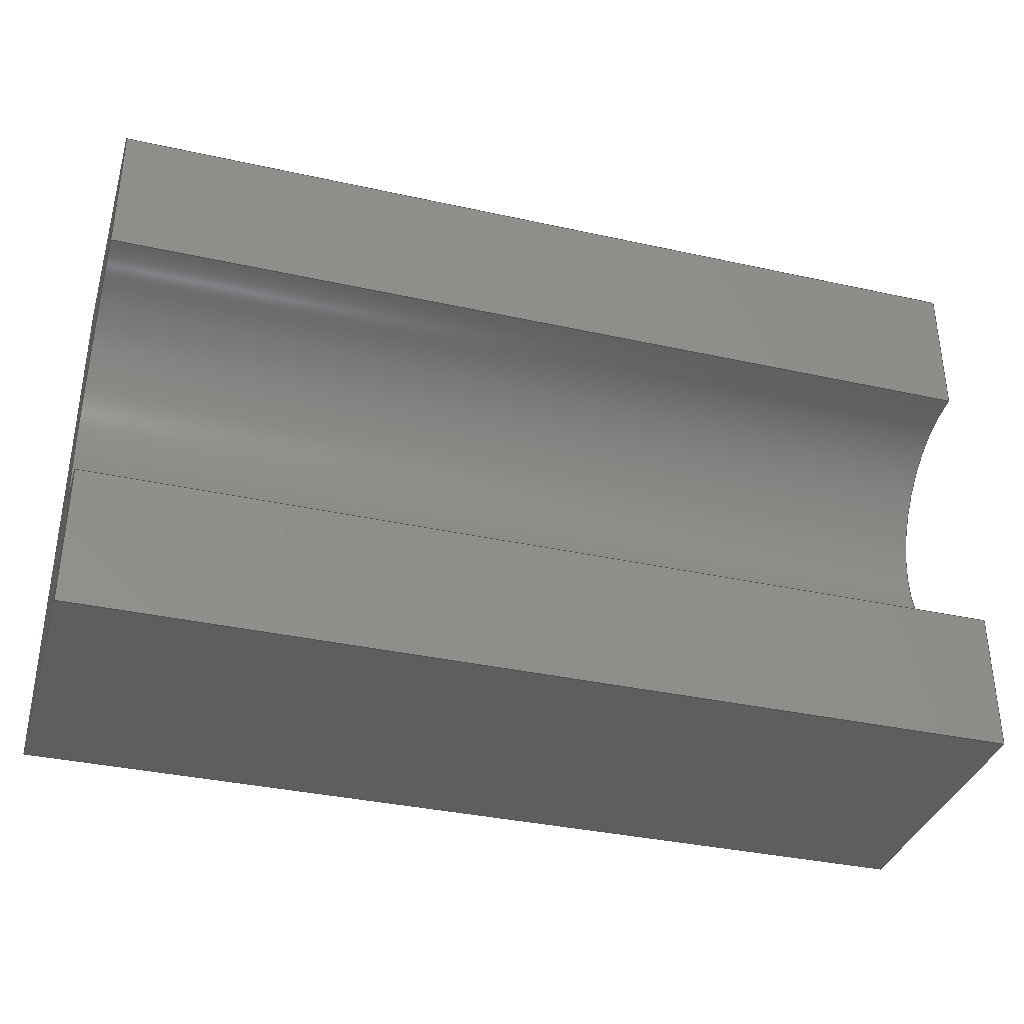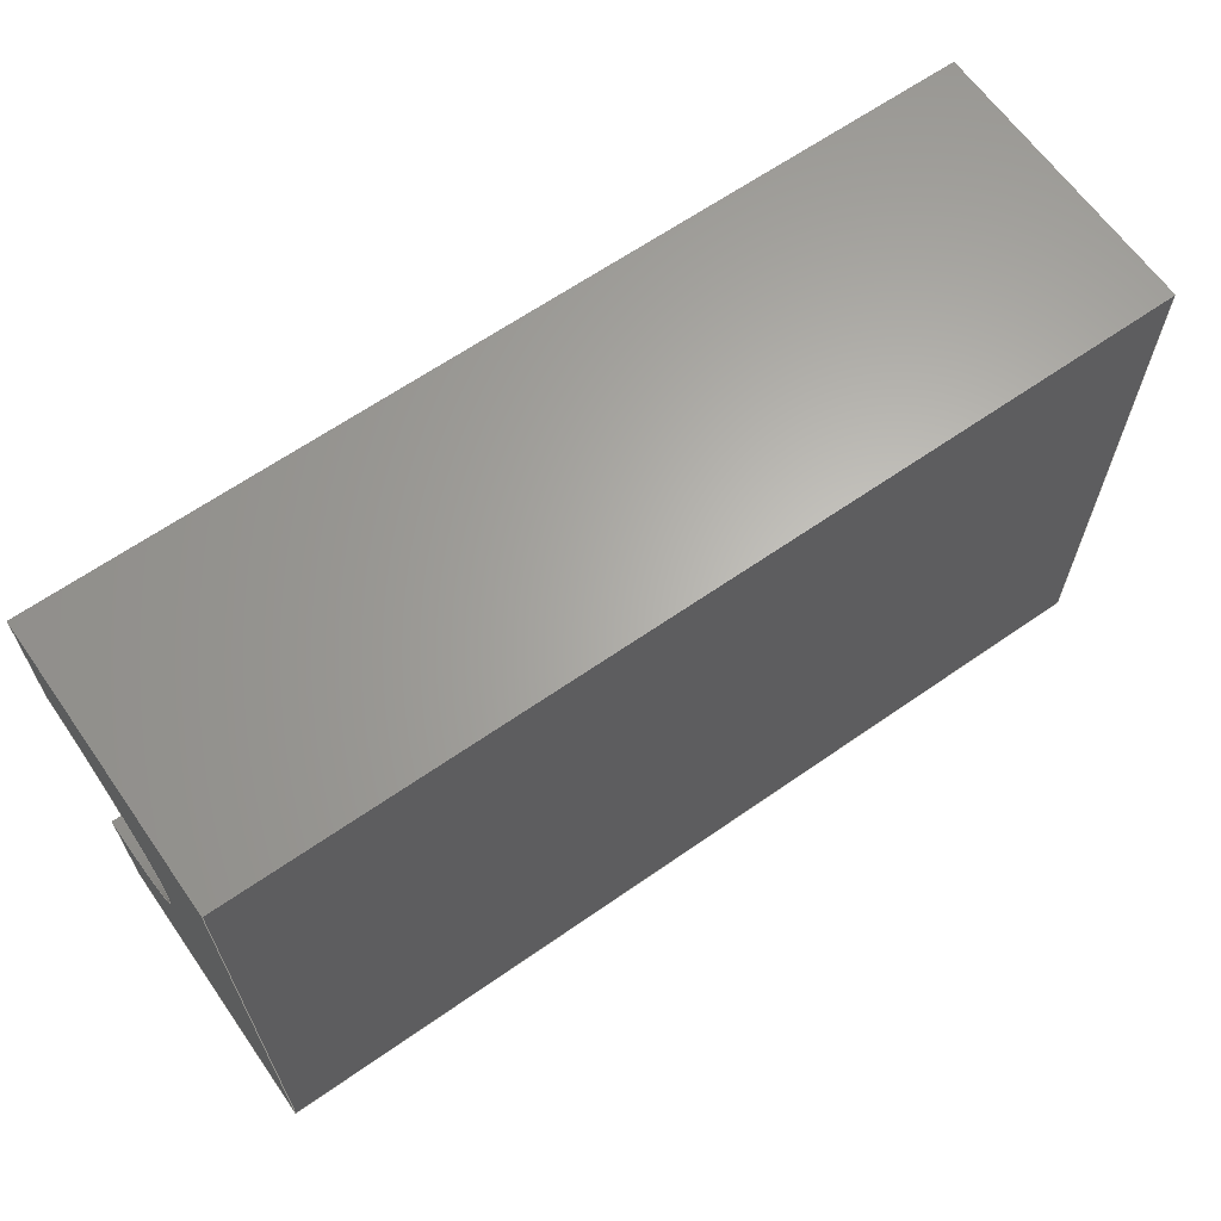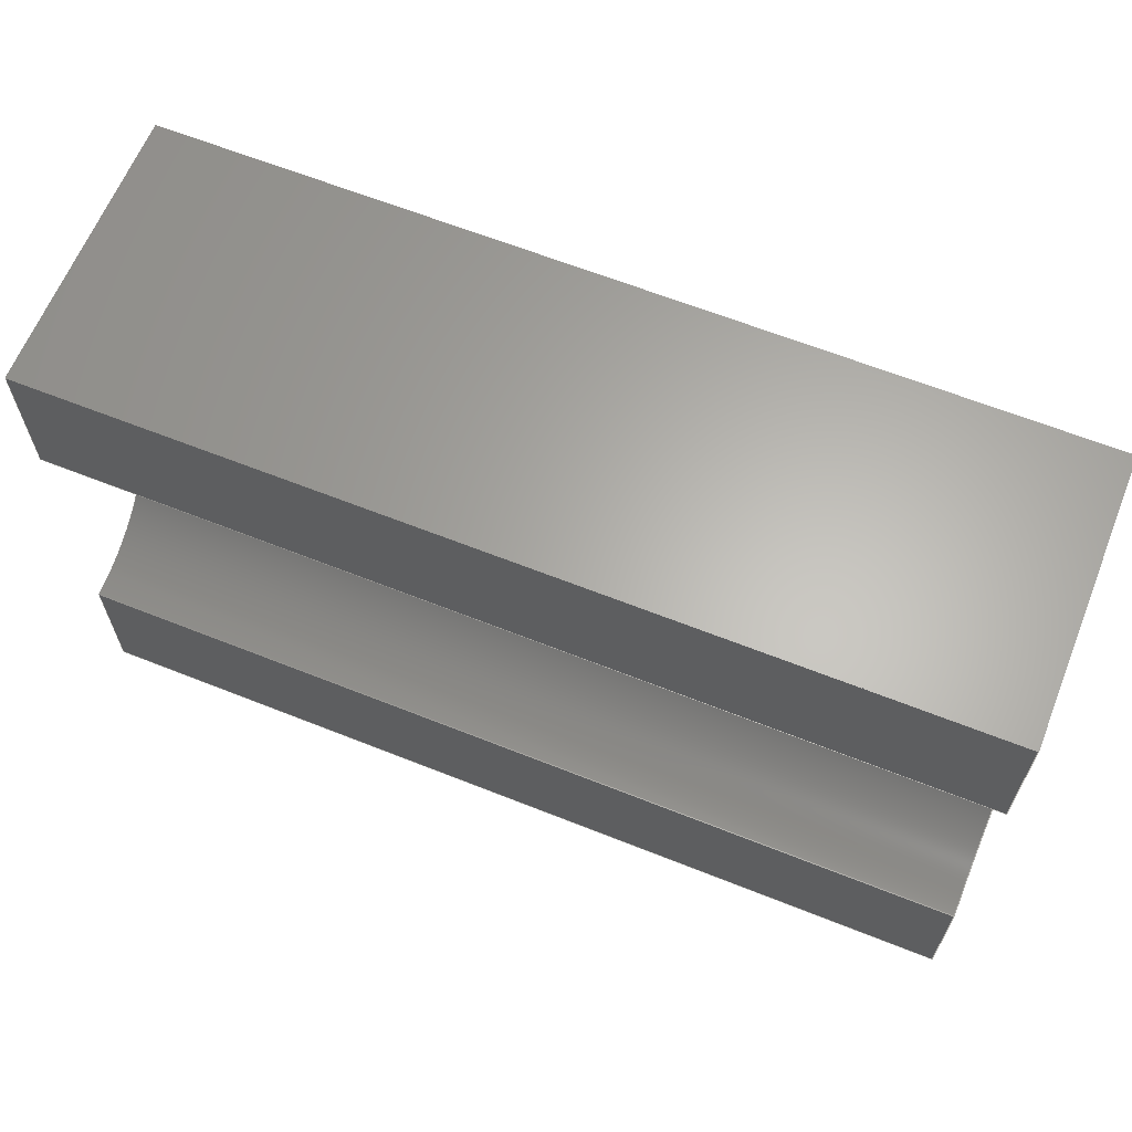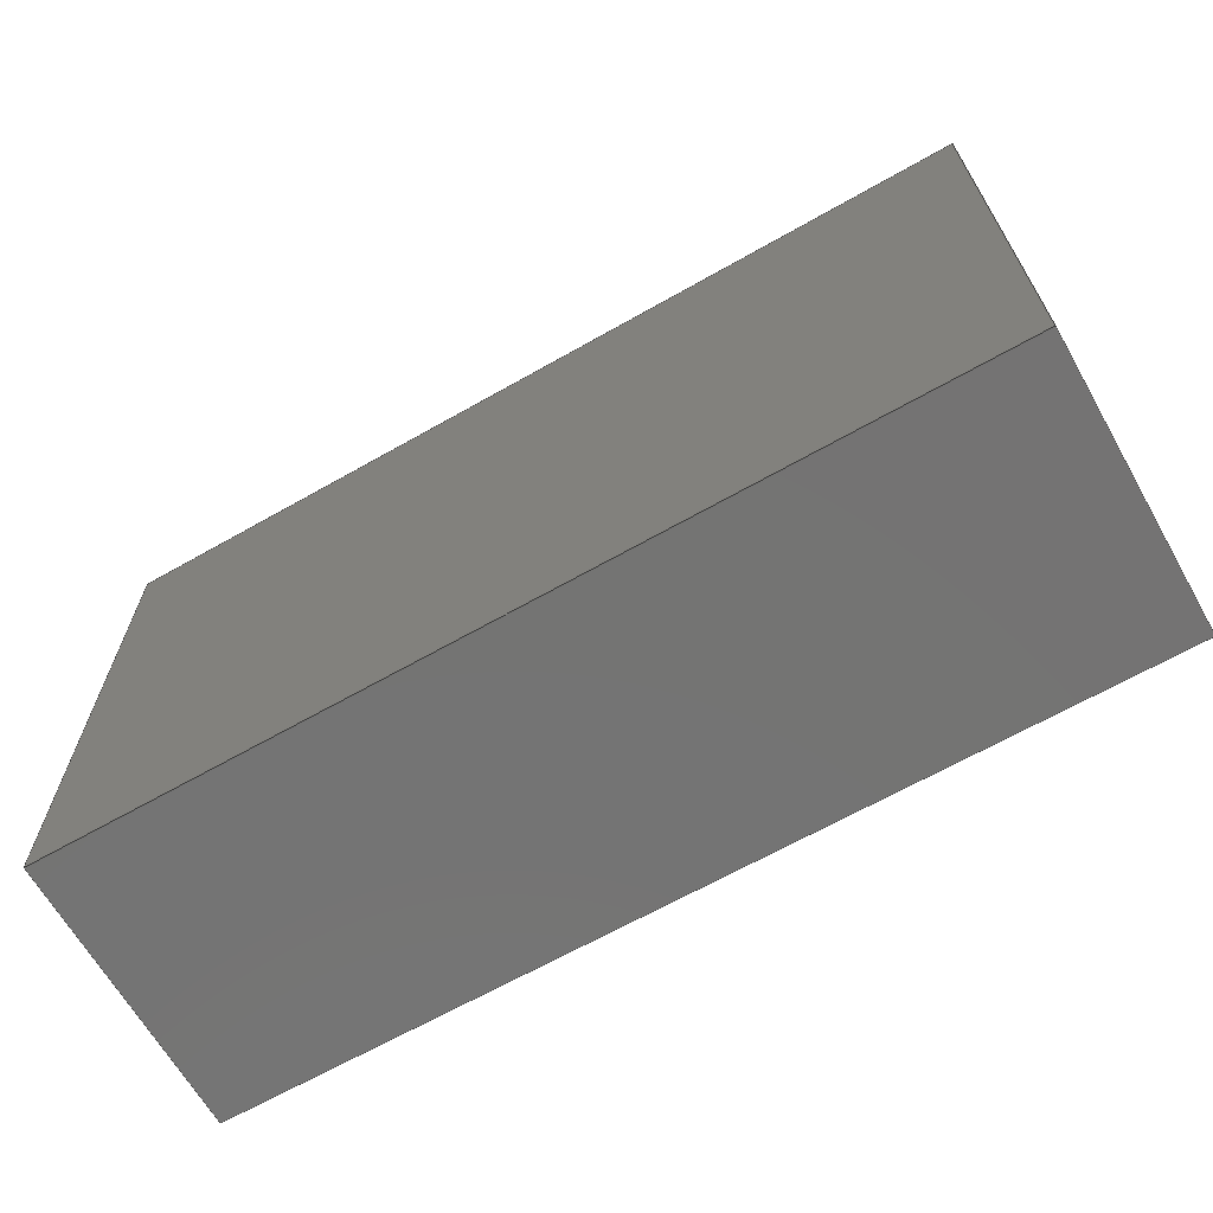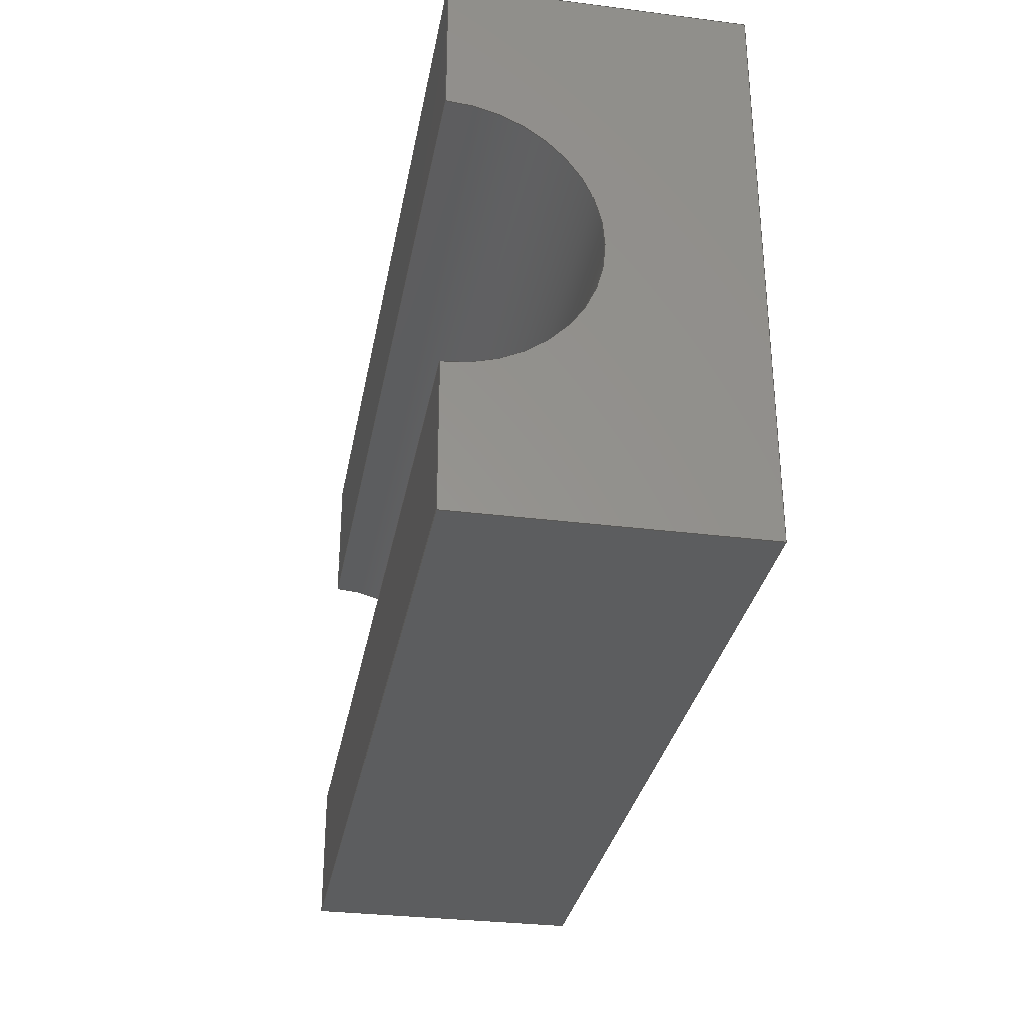
<metadata>
{"format":"step","ext":"step","renderer":"f3d","projection":"perspective","resolution":1024,"background":"white","views":[{"elev":-35.8,"azim":-16.2,"up":"+Z"},{"elev":64.4,"azim":144.9,"up":"+Z"},{"elev":63.8,"azim":21.9,"up":"+Z"},{"elev":-66.0,"azim":-150.3,"up":"+Z"},{"elev":-31.2,"azim":79.8,"up":"+Z"}]}
</metadata>
<code>
ISO-10303-21;
DATA;
#1=MECHANICAL_DESIGN_GEOMETRIC_PRESENTATION_REPRESENTATION('',(#4),#242);
#2=SHAPE_REPRESENTATION_RELATIONSHIP('SRR','None',#249,#3);
#3=ADVANCED_BREP_SHAPE_REPRESENTATION('',(#5),#241);
#4=STYLED_ITEM('',(#259),#5);
#5=MANIFOLD_SOLID_BREP('lower part fix',#138);
#6=PLANE('',#155);
#7=PLANE('',#156);
#8=PLANE('',#157);
#9=PLANE('',#158);
#10=PLANE('',#159);
#11=PLANE('',#160);
#12=PLANE('',#161);
#13=FACE_OUTER_BOUND('',#21,.T.);
#14=FACE_OUTER_BOUND('',#22,.T.);
#15=FACE_OUTER_BOUND('',#23,.T.);
#16=FACE_OUTER_BOUND('',#24,.T.);
#17=FACE_OUTER_BOUND('',#25,.T.);
#18=FACE_OUTER_BOUND('',#26,.T.);
#19=FACE_OUTER_BOUND('',#27,.T.);
#20=FACE_OUTER_BOUND('',#28,.T.);
#21=EDGE_LOOP('',(#93,#94,#95,#96));
#22=EDGE_LOOP('',(#97,#98,#99,#100));
#23=EDGE_LOOP('',(#101,#102,#103,#104));
#24=EDGE_LOOP('',(#105,#106,#107,#108,#109,#110));
#25=EDGE_LOOP('',(#111,#112,#113,#114));
#26=EDGE_LOOP('',(#115,#116,#117,#118));
#27=EDGE_LOOP('',(#119,#120,#121,#122));
#28=EDGE_LOOP('',(#123,#124,#125,#126,#127,#128));
#29=LINE('',#206,#45);
#30=LINE('',#209,#46);
#31=LINE('',#212,#47);
#32=LINE('',#214,#48);
#33=LINE('',#215,#49);
#34=LINE('',#218,#50);
#35=LINE('',#220,#51);
#36=LINE('',#221,#52);
#37=LINE('',#224,#53);
#38=LINE('',#226,#54);
#39=LINE('',#227,#55);
#40=LINE('',#230,#56);
#41=LINE('',#231,#57);
#42=LINE('',#234,#58);
#43=LINE('',#235,#59);
#44=LINE('',#237,#60);
#45=VECTOR('',#168,1);
#46=VECTOR('',#171,1);
#47=VECTOR('',#174,1);
#48=VECTOR('',#175,1);
#49=VECTOR('',#176,1);
#50=VECTOR('',#179,1);
#51=VECTOR('',#180,1);
#52=VECTOR('',#181,1);
#53=VECTOR('',#184,1);
#54=VECTOR('',#185,1);
#55=VECTOR('',#186,1);
#56=VECTOR('',#189,1);
#57=VECTOR('',#190,1);
#58=VECTOR('',#193,1);
#59=VECTOR('',#194,1);
#60=VECTOR('',#197,1);
#61=CIRCLE('',#153,1.25);
#62=CIRCLE('',#154,1.25);
#63=VERTEX_POINT('',#202);
#64=VERTEX_POINT('',#203);
#65=VERTEX_POINT('',#205);
#66=VERTEX_POINT('',#207);
#67=VERTEX_POINT('',#211);
#68=VERTEX_POINT('',#213);
#69=VERTEX_POINT('',#217);
#70=VERTEX_POINT('',#219);
#71=VERTEX_POINT('',#223);
#72=VERTEX_POINT('',#225);
#73=VERTEX_POINT('',#229);
#74=VERTEX_POINT('',#233);
#75=EDGE_CURVE('',#63,#64,#61,.T.);
#76=EDGE_CURVE('',#65,#63,#29,.T.);
#77=EDGE_CURVE('',#66,#65,#62,.T.);
#78=EDGE_CURVE('',#64,#66,#30,.T.);
#79=EDGE_CURVE('',#67,#66,#31,.T.);
#80=EDGE_CURVE('',#68,#67,#32,.T.);
#81=EDGE_CURVE('',#64,#68,#33,.T.);
#82=EDGE_CURVE('',#69,#63,#34,.T.);
#83=EDGE_CURVE('',#69,#70,#35,.T.);
#84=EDGE_CURVE('',#65,#70,#36,.T.);
#85=EDGE_CURVE('',#68,#71,#37,.T.);
#86=EDGE_CURVE('',#71,#72,#38,.T.);
#87=EDGE_CURVE('',#72,#69,#39,.T.);
#88=EDGE_CURVE('',#72,#73,#40,.T.);
#89=EDGE_CURVE('',#70,#73,#41,.T.);
#90=EDGE_CURVE('',#74,#67,#42,.T.);
#91=EDGE_CURVE('',#71,#74,#43,.T.);
#92=EDGE_CURVE('',#73,#74,#44,.T.);
#93=ORIENTED_EDGE('',*,*,#75,.F.);
#94=ORIENTED_EDGE('',*,*,#76,.F.);
#95=ORIENTED_EDGE('',*,*,#77,.F.);
#96=ORIENTED_EDGE('',*,*,#78,.F.);
#97=ORIENTED_EDGE('',*,*,#78,.T.);
#98=ORIENTED_EDGE('',*,*,#79,.F.);
#99=ORIENTED_EDGE('',*,*,#80,.F.);
#100=ORIENTED_EDGE('',*,*,#81,.F.);
#101=ORIENTED_EDGE('',*,*,#76,.T.);
#102=ORIENTED_EDGE('',*,*,#82,.F.);
#103=ORIENTED_EDGE('',*,*,#83,.T.);
#104=ORIENTED_EDGE('',*,*,#84,.F.);
#105=ORIENTED_EDGE('',*,*,#75,.T.);
#106=ORIENTED_EDGE('',*,*,#81,.T.);
#107=ORIENTED_EDGE('',*,*,#85,.T.);
#108=ORIENTED_EDGE('',*,*,#86,.T.);
#109=ORIENTED_EDGE('',*,*,#87,.T.);
#110=ORIENTED_EDGE('',*,*,#82,.T.);
#111=ORIENTED_EDGE('',*,*,#87,.F.);
#112=ORIENTED_EDGE('',*,*,#88,.T.);
#113=ORIENTED_EDGE('',*,*,#89,.F.);
#114=ORIENTED_EDGE('',*,*,#83,.F.);
#115=ORIENTED_EDGE('',*,*,#85,.F.);
#116=ORIENTED_EDGE('',*,*,#80,.T.);
#117=ORIENTED_EDGE('',*,*,#90,.F.);
#118=ORIENTED_EDGE('',*,*,#91,.F.);
#119=ORIENTED_EDGE('',*,*,#86,.F.);
#120=ORIENTED_EDGE('',*,*,#91,.T.);
#121=ORIENTED_EDGE('',*,*,#92,.F.);
#122=ORIENTED_EDGE('',*,*,#88,.F.);
#123=ORIENTED_EDGE('',*,*,#77,.T.);
#124=ORIENTED_EDGE('',*,*,#84,.T.);
#125=ORIENTED_EDGE('',*,*,#89,.T.);
#126=ORIENTED_EDGE('',*,*,#92,.T.);
#127=ORIENTED_EDGE('',*,*,#90,.T.);
#128=ORIENTED_EDGE('',*,*,#79,.T.);
#129=CYLINDRICAL_SURFACE('',#152,1.25);
#130=ADVANCED_FACE('',(#13),#129,.F.);
#131=ADVANCED_FACE('',(#14),#6,.T.);
#132=ADVANCED_FACE('',(#15),#7,.T.);
#133=ADVANCED_FACE('',(#16),#8,.F.);
#134=ADVANCED_FACE('',(#17),#9,.T.);
#135=ADVANCED_FACE('',(#18),#10,.T.);
#136=ADVANCED_FACE('',(#19),#11,.T.);
#137=ADVANCED_FACE('',(#20),#12,.T.);
#138=CLOSED_SHELL('',(#130,#131,#132,#133,#134,#135,#136,#137));
#139=DERIVED_UNIT_ELEMENT(#141,1);
#140=DERIVED_UNIT_ELEMENT(#244,3);
#141=(
MASS_UNIT()
NAMED_UNIT(*)
SI_UNIT(.KILO.,.GRAM.)
);
#142=DERIVED_UNIT((#139,#140));
#143=MEASURE_REPRESENTATION_ITEM('density measure',
POSITIVE_RATIO_MEASURE(7850),#142);
#144=PROPERTY_DEFINITION_REPRESENTATION(#149,#146);
#145=PROPERTY_DEFINITION_REPRESENTATION(#150,#147);
#146=REPRESENTATION('material name',(#148),#241);
#147=REPRESENTATION('density',(#143),#241);
#148=DESCRIPTIVE_REPRESENTATION_ITEM('Steel','Steel');
#149=PROPERTY_DEFINITION('material property','material name',#251);
#150=PROPERTY_DEFINITION('material property','density of part',#251);
#151=AXIS2_PLACEMENT_3D('placement',#200,#162,#163);
#152=AXIS2_PLACEMENT_3D('',#201,#164,#165);
#153=AXIS2_PLACEMENT_3D('',#204,#166,#167);
#154=AXIS2_PLACEMENT_3D('',#208,#169,#170);
#155=AXIS2_PLACEMENT_3D('',#210,#172,#173);
#156=AXIS2_PLACEMENT_3D('',#216,#177,#178);
#157=AXIS2_PLACEMENT_3D('',#222,#182,#183);
#158=AXIS2_PLACEMENT_3D('',#228,#187,#188);
#159=AXIS2_PLACEMENT_3D('',#232,#191,#192);
#160=AXIS2_PLACEMENT_3D('',#236,#195,#196);
#161=AXIS2_PLACEMENT_3D('',#238,#198,#199);
#162=DIRECTION('axis',(0,0,1));
#163=DIRECTION('refdir',(1,0,0));
#164=DIRECTION('center_axis',(1,0,0));
#165=DIRECTION('ref_axis',(0,0,1));
#166=DIRECTION('center_axis',(1,0,0));
#167=DIRECTION('ref_axis',(0,0,1));
#168=DIRECTION('',(-1,0,0));
#169=DIRECTION('center_axis',(-1,0,0));
#170=DIRECTION('ref_axis',(0,0,1));
#171=DIRECTION('',(1,0,0));
#172=DIRECTION('center_axis',(0,-1,0));
#173=DIRECTION('ref_axis',(0,0,-1));
#174=DIRECTION('',(0,0,-1));
#175=DIRECTION('',(1,0,0));
#176=DIRECTION('',(0,0,1));
#177=DIRECTION('center_axis',(0,-1,0));
#178=DIRECTION('ref_axis',(0,0,-1));
#179=DIRECTION('',(0,0,1));
#180=DIRECTION('',(1,0,0));
#181=DIRECTION('',(0,0,-1));
#182=DIRECTION('center_axis',(1,0,0));
#183=DIRECTION('ref_axis',(0,0,-1));
#184=DIRECTION('',(0,1,0));
#185=DIRECTION('',(0,0,-1));
#186=DIRECTION('',(0,-1,-6.123e-17));
#187=DIRECTION('center_axis',(0,6.123e-17,-1));
#188=DIRECTION('ref_axis',(0,1,6.123e-17));
#189=DIRECTION('',(1,0,0));
#190=DIRECTION('',(0,1,6.123e-17));
#191=DIRECTION('center_axis',(0,0,1));
#192=DIRECTION('ref_axis',(0,-1,0));
#193=DIRECTION('',(0,-1,0));
#194=DIRECTION('',(1,0,0));
#195=DIRECTION('center_axis',(0,1,0));
#196=DIRECTION('ref_axis',(0,0,1));
#197=DIRECTION('',(0,0,1));
#198=DIRECTION('center_axis',(1,0,0));
#199=DIRECTION('ref_axis',(0,0,-1));
#200=CARTESIAN_POINT('',(0,0,0));
#201=CARTESIAN_POINT('Origin',(0,0,2.5));
#202=CARTESIAN_POINT('',(0,1.531e-16,1.25));
#203=CARTESIAN_POINT('',(0,0,3.75));
#204=CARTESIAN_POINT('Origin',(0,0,2.5));
#205=CARTESIAN_POINT('',(8,1.531e-16,1.25));
#206=CARTESIAN_POINT('',(0,0,1.25));
#207=CARTESIAN_POINT('',(8,0,3.75));
#208=CARTESIAN_POINT('Origin',(8,0,2.5));
#209=CARTESIAN_POINT('',(0,0,3.75));
#210=CARTESIAN_POINT('Origin',(0,0,5));
#211=CARTESIAN_POINT('',(8,0,5));
#212=CARTESIAN_POINT('',(8,0,0));
#213=CARTESIAN_POINT('',(0,0,5));
#214=CARTESIAN_POINT('',(0,0,5));
#215=CARTESIAN_POINT('',(0,0,0));
#216=CARTESIAN_POINT('Origin',(0,0,5));
#217=CARTESIAN_POINT('',(0,0,0));
#218=CARTESIAN_POINT('',(0,0,0));
#219=CARTESIAN_POINT('',(8,0,0));
#220=CARTESIAN_POINT('',(0,0,0));
#221=CARTESIAN_POINT('',(8,0,0));
#222=CARTESIAN_POINT('Origin',(0,1.25,2.5));
#223=CARTESIAN_POINT('',(0,2.5,5));
#224=CARTESIAN_POINT('',(0,0,5));
#225=CARTESIAN_POINT('',(0,2.5,1.531e-16));
#226=CARTESIAN_POINT('',(0,2.5,5));
#227=CARTESIAN_POINT('',(0,2.5,1.531e-16));
#228=CARTESIAN_POINT('Origin',(0,0,0));
#229=CARTESIAN_POINT('',(8,2.5,0));
#230=CARTESIAN_POINT('',(0,2.5,1.531e-16));
#231=CARTESIAN_POINT('',(8,2.5,1.531e-16));
#232=CARTESIAN_POINT('Origin',(0,2.5,5));
#233=CARTESIAN_POINT('',(8,2.5,5));
#234=CARTESIAN_POINT('',(8,0,5));
#235=CARTESIAN_POINT('',(0,2.5,5));
#236=CARTESIAN_POINT('Origin',(0,2.5,0));
#237=CARTESIAN_POINT('',(8,2.5,5));
#238=CARTESIAN_POINT('Origin',(8,1.25,2.5));
#239=UNCERTAINTY_MEASURE_WITH_UNIT(LENGTH_MEASURE(0.001),#243,
'DISTANCE_ACCURACY_VALUE',
'Maximum model space distance between geometric entities at asserted c
onnectivities');
#240=UNCERTAINTY_MEASURE_WITH_UNIT(LENGTH_MEASURE(0.001),#243,
'DISTANCE_ACCURACY_VALUE',
'Maximum model space distance between geometric entities at asserted c
onnectivities');
#241=(
GEOMETRIC_REPRESENTATION_CONTEXT(3)
GLOBAL_UNCERTAINTY_ASSIGNED_CONTEXT((#239))
GLOBAL_UNIT_ASSIGNED_CONTEXT((#243,#245,#246))
REPRESENTATION_CONTEXT('','3D')
);
#242=(
GEOMETRIC_REPRESENTATION_CONTEXT(3)
GLOBAL_UNCERTAINTY_ASSIGNED_CONTEXT((#240))
GLOBAL_UNIT_ASSIGNED_CONTEXT((#243,#245,#246))
REPRESENTATION_CONTEXT('','3D')
);
#243=(
LENGTH_UNIT()
NAMED_UNIT(*)
SI_UNIT(.CENTI.,.METRE.)
);
#244=(
LENGTH_UNIT()
NAMED_UNIT(*)
SI_UNIT($,.METRE.)
);
#245=(
NAMED_UNIT(*)
PLANE_ANGLE_UNIT()
SI_UNIT($,.RADIAN.)
);
#246=(
NAMED_UNIT(*)
SI_UNIT($,.STERADIAN.)
SOLID_ANGLE_UNIT()
);
#247=SHAPE_DEFINITION_REPRESENTATION(#248,#249);
#248=PRODUCT_DEFINITION_SHAPE('',$,#251);
#249=SHAPE_REPRESENTATION('',(#151),#241);
#250=PRODUCT_DEFINITION_CONTEXT('part definition',#255,'design');
#251=PRODUCT_DEFINITION('lower part fix','lower part fix',#252,#250);
#252=PRODUCT_DEFINITION_FORMATION('',$,#257);
#253=PRODUCT_RELATED_PRODUCT_CATEGORY('lower part fix','lower part fix',
(#257));
#254=APPLICATION_PROTOCOL_DEFINITION('international standard',
'automotive_design',2009,#255);
#255=APPLICATION_CONTEXT(
'Core Data for Automotive Mechanical Design Process');
#256=PRODUCT_CONTEXT('part definition',#255,'mechanical');
#257=PRODUCT('lower part fix','lower part fix',$,(#256));
#258=PRESENTATION_STYLE_ASSIGNMENT((#260));
#259=PRESENTATION_STYLE_ASSIGNMENT((#261));
#260=SURFACE_STYLE_USAGE(.BOTH.,#262);
#261=SURFACE_STYLE_USAGE(.BOTH.,#263);
#262=SURFACE_SIDE_STYLE('',(#264));
#263=SURFACE_SIDE_STYLE('',(#265));
#264=SURFACE_STYLE_FILL_AREA(#266);
#265=SURFACE_STYLE_FILL_AREA(#267);
#266=FILL_AREA_STYLE('Steel - Satin',(#268));
#267=FILL_AREA_STYLE('Paint - Enamel Glossy (Green)',(#269));
#268=FILL_AREA_STYLE_COLOUR('Steel - Satin',#270);
#269=FILL_AREA_STYLE_COLOUR('Paint - Enamel Glossy (Green)',#271);
#270=COLOUR_RGB('Steel - Satin',0.6275,0.6275,0.6275);
#271=COLOUR_RGB('Paint - Enamel Glossy (Green)',0.2667,0.5882,
0.2824);
ENDSEC;
END-ISO-10303-21;

</code>
